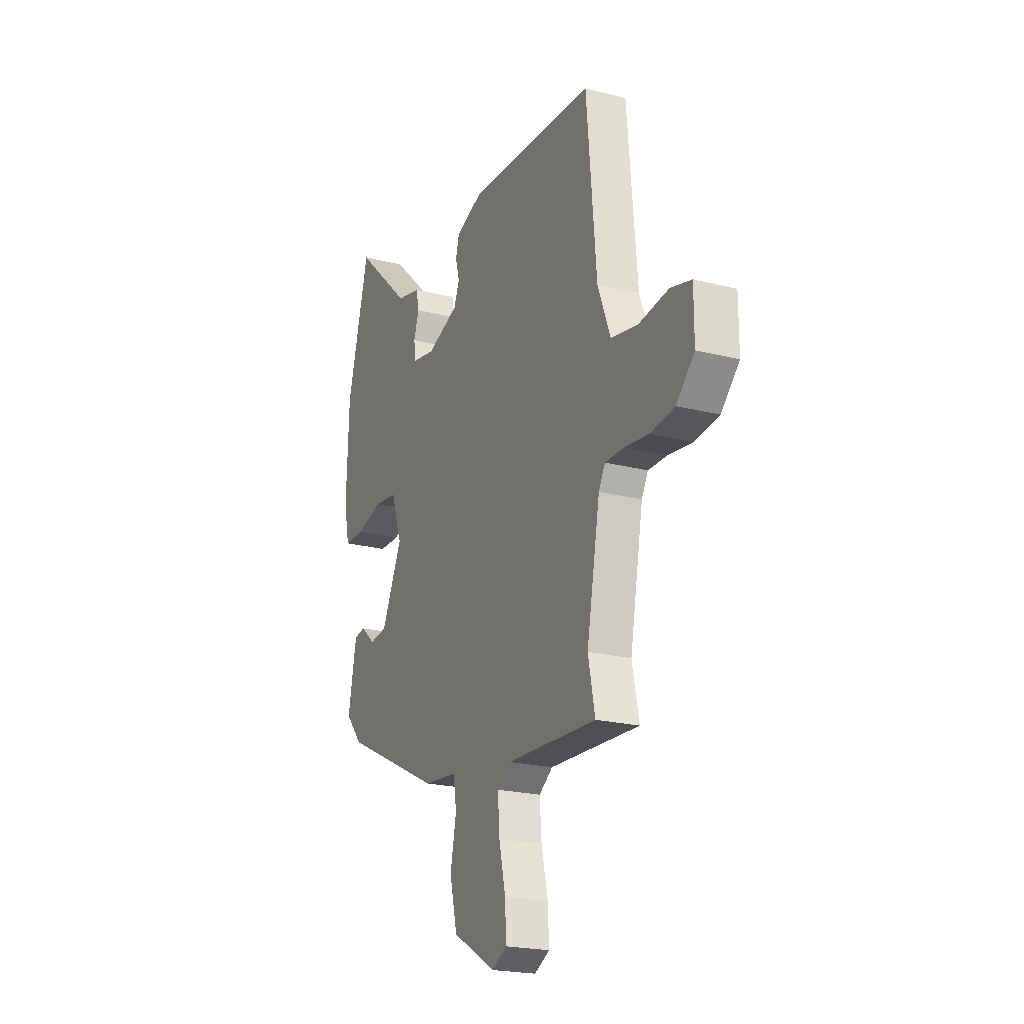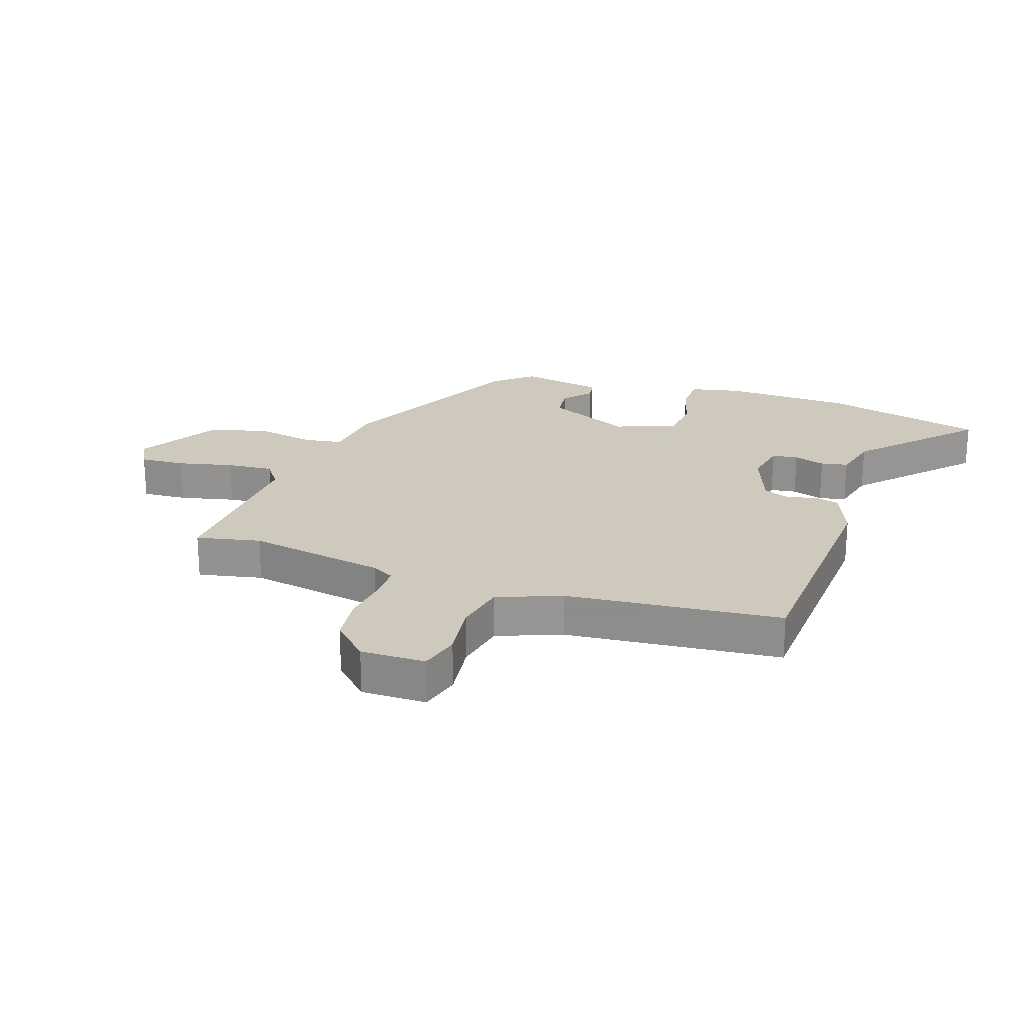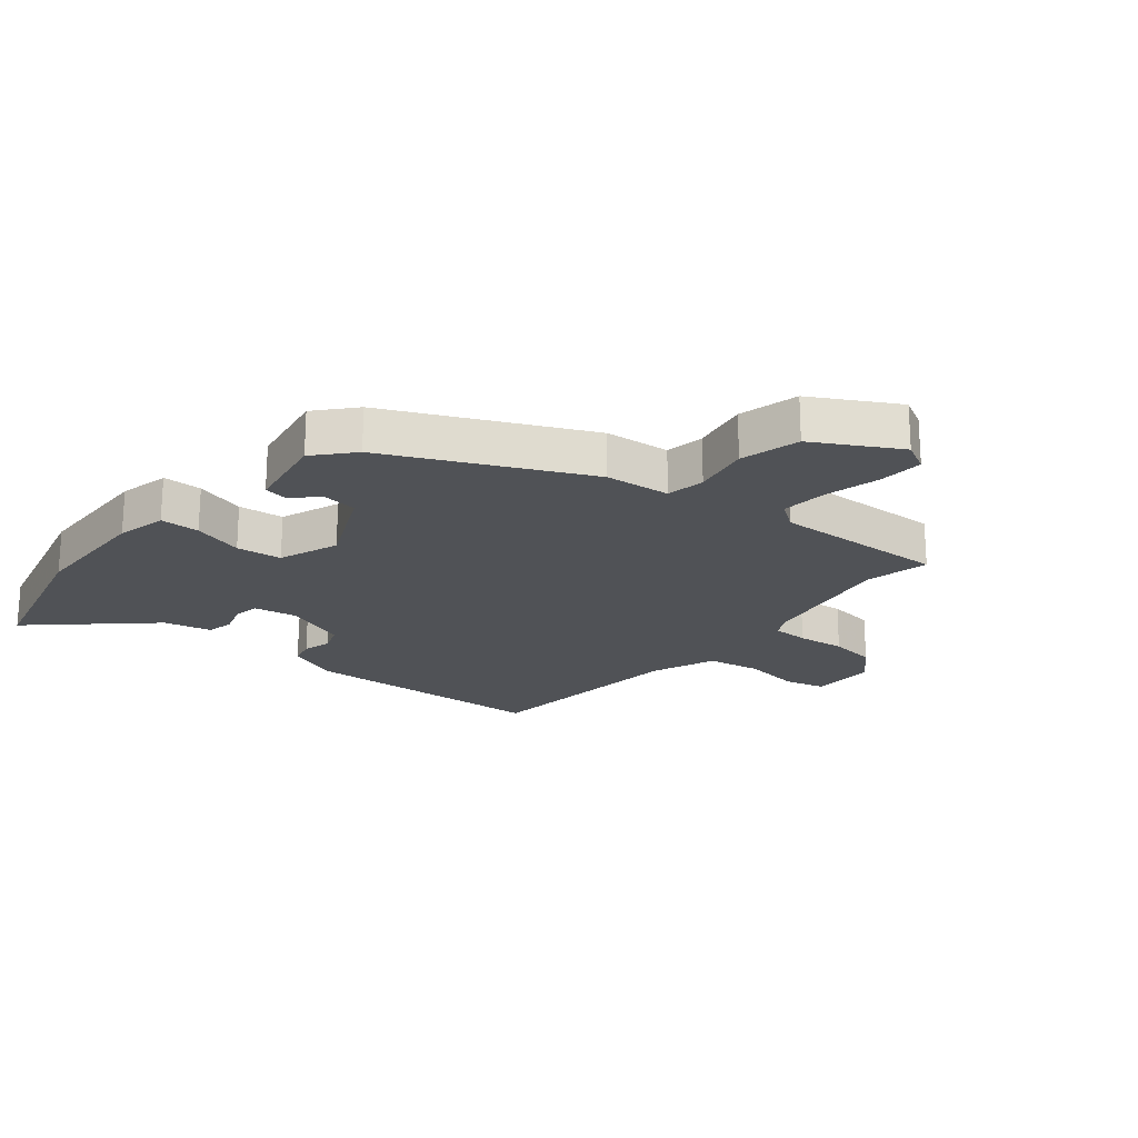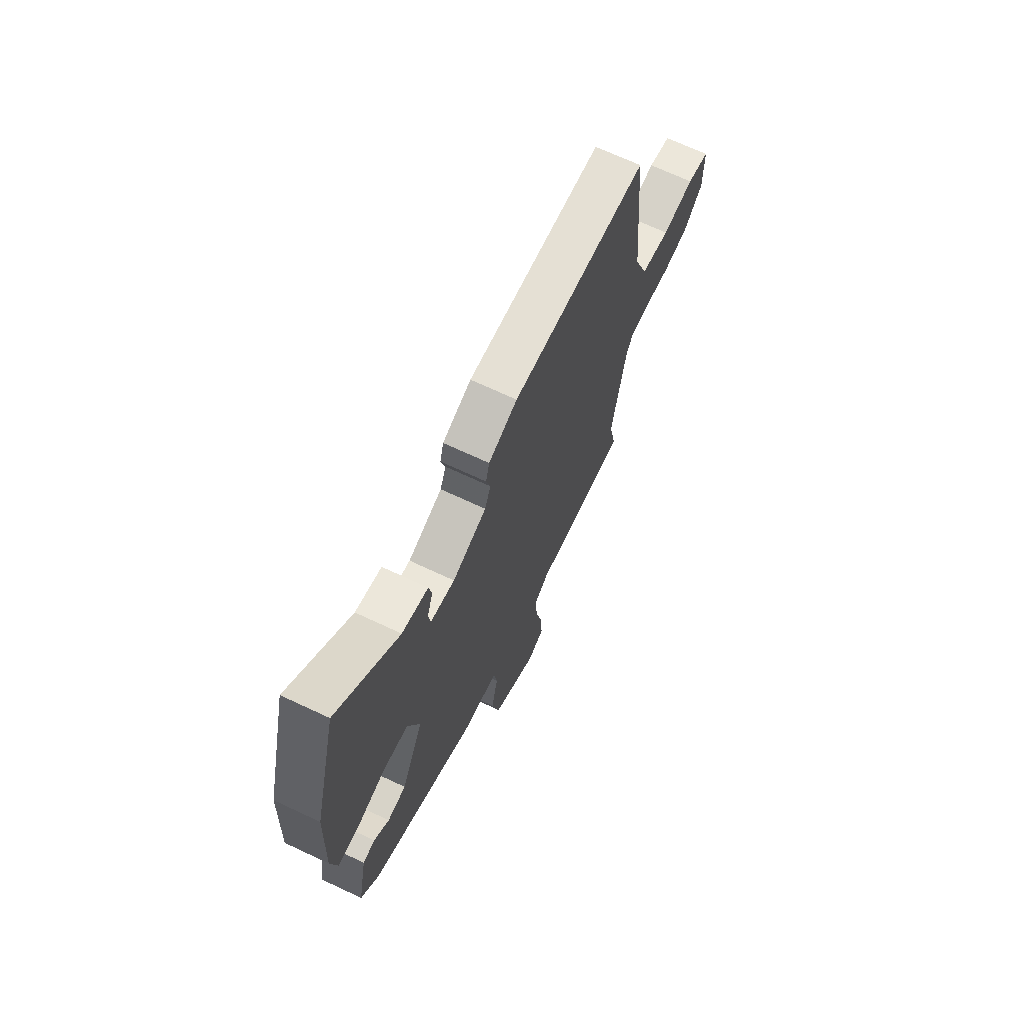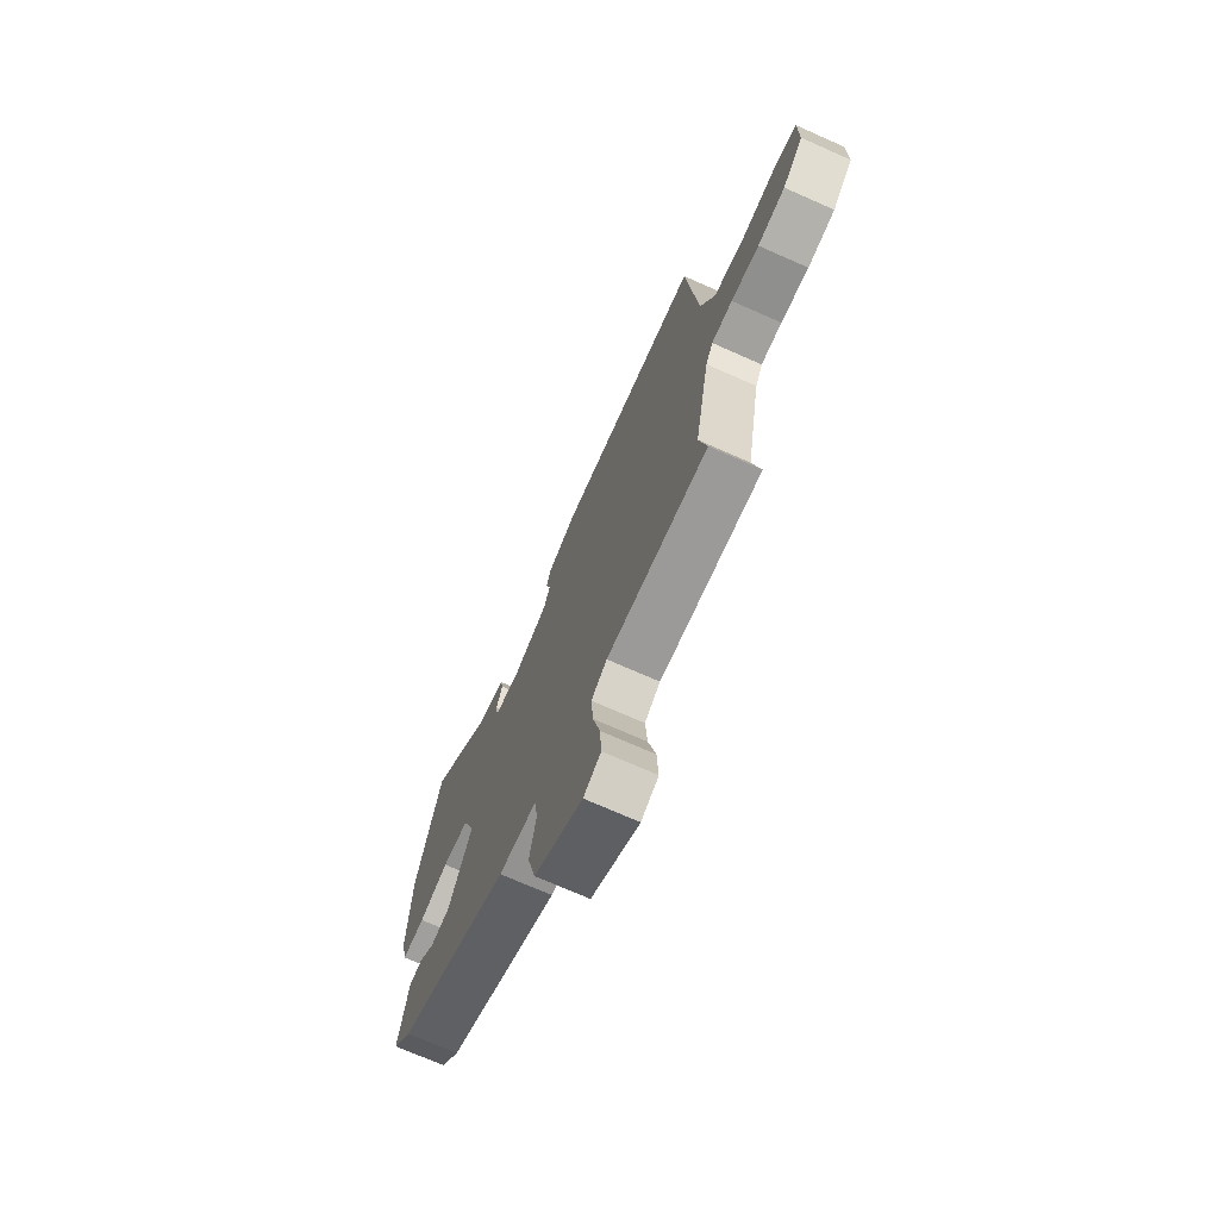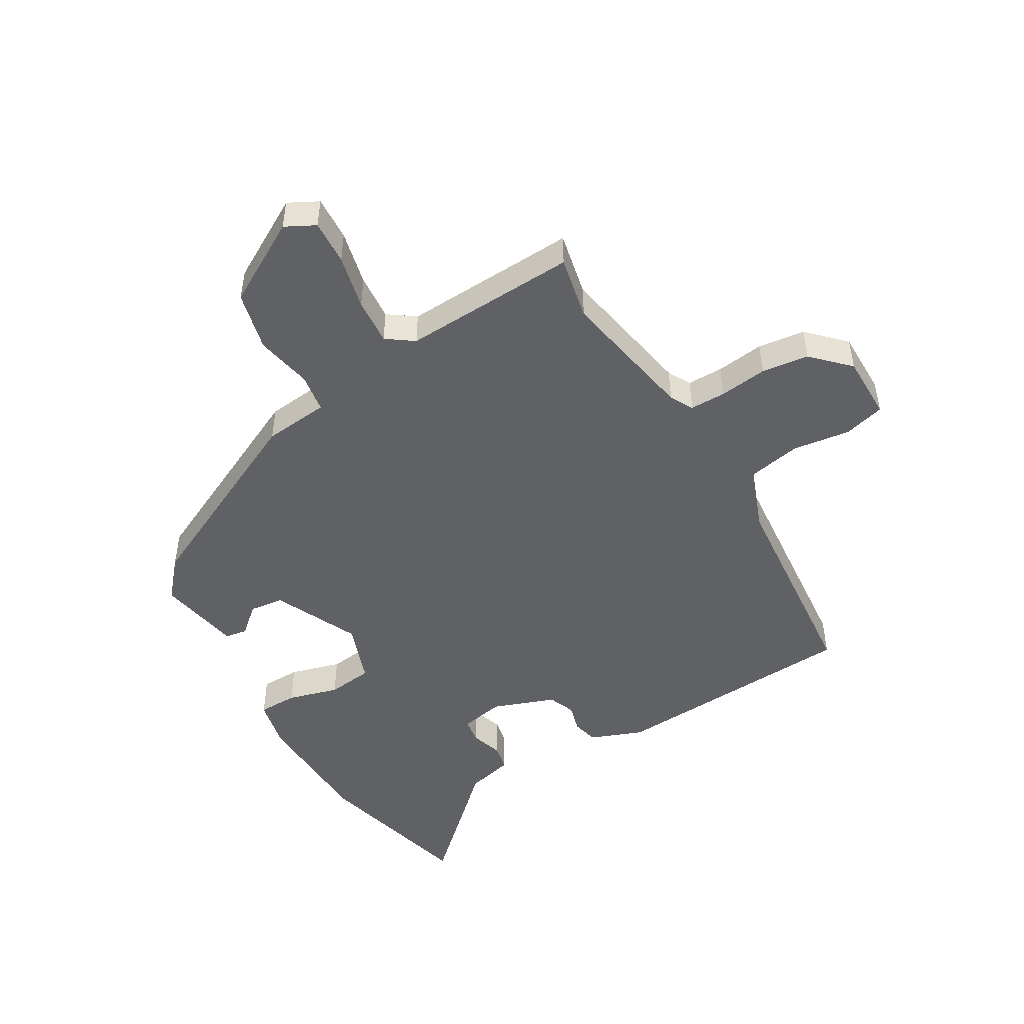
<metadata>
{"format":"obj","ext":"obj","renderer":"f3d","projection":"perspective","resolution":1024,"background":"white","views":[{"elev":-21.7,"azim":-114.3,"up":"+Z"},{"elev":22.6,"azim":-71.4,"up":"+Y"},{"elev":-21.0,"azim":139.8,"up":"+Y"},{"elev":68.8,"azim":115.2,"up":"+Z"},{"elev":-72.1,"azim":-113.9,"up":"+Z"},{"elev":-48.7,"azim":-149.6,"up":"+Y"}]}
</metadata>
<code>
v 0.436 0.07 -0.317
v 0.112 0.07 -0.473
v 0.003 0.07 -0.484
v -0.007 0.07 -0.549
v 0.012 0.07 -0.644
v -0.012 0.07 -0.744
v -0.151 0.07 -0.824
v -0.201 0.07 -0.798
v -0.197 0.07 -0.723
v -0.176 0.07 -0.631
v -0.17 0.07 -0.553
v -0.215 0.07 -0.521
v -0.507 0.07 -0.535
v -0.485 0.07 -0.428
v -0.528 0.07 -0.197
v -0.549 0.07 -0.159
v -0.609 0.07 -0.159
v -0.689 0.07 -0.169
v -0.768 0.07 -0.159
v -0.827 0.07 -0.1
v -0.827 0.07 0.008
v -0.759 0.07 0.026
v -0.662 0.07 0.013
v -0.574 0.07 0.03
v -0.533 0.07 0.137
v -0.501 0.07 0.495
v -0.085 0.07 0.518
v 0.003 0.07 0.484
v 0.014 0.07 0.441
v 0.001 0.07 0.394
v 0.019 0.07 0.349
v 0.123 0.07 0.311
v 0.197 0.07 0.325
v 0.203 0.07 0.368
v 0.186 0.07 0.42
v 0.195 0.07 0.465
v 0.274 0.07 0.484
v 0.459 0.07 0.657
v 0.53 0.07 0.386
v 0.538 0.07 0.173
v 0.52 0.07 0.089
v 0.454 0.07 0.088
v 0.369 0.07 0.112
v 0.293 0.07 0.103
v 0.257 0.07 0.002
v 0.324 0.07 -0.14
v 0.381 0.07 -0.147
v 0.427 0.07 -0.107
v 0.464 0.07 -0.113
v 0.491 0.07 -0.253
v 0.436 0 -0.317
v 0.112 0 -0.473
v 0.003 0 -0.484
v -0.007 0 -0.549
v 0.012 0 -0.644
v -0.012 0 -0.744
v -0.151 0 -0.824
v -0.201 0 -0.798
v -0.197 0 -0.723
v -0.176 0 -0.631
v -0.17 0 -0.553
v -0.215 0 -0.521
v -0.507 0 -0.535
v -0.485 0 -0.428
v -0.528 0 -0.197
v -0.549 0 -0.159
v -0.609 0 -0.159
v -0.689 0 -0.169
v -0.768 0 -0.159
v -0.827 0 -0.1
v -0.827 0 0.008
v -0.759 0 0.026
v -0.662 0 0.013
v -0.574 0 0.03
v -0.533 0 0.137
v -0.501 0 0.495
v -0.085 0 0.518
v 0.003 0 0.484
v 0.014 0 0.441
v 0.001 0 0.394
v 0.019 0 0.349
v 0.123 0 0.311
v 0.197 0 0.325
v 0.203 0 0.368
v 0.186 0 0.42
v 0.195 0 0.465
v 0.274 0 0.484
v 0.459 0 0.657
v 0.53 0 0.386
v 0.538 0 0.173
v 0.52 0 0.089
v 0.454 0 0.088
v 0.369 0 0.112
v 0.293 0 0.103
v 0.257 0 0.002
v 0.324 0 -0.14
v 0.381 0 -0.147
v 0.427 0 -0.107
v 0.464 0 -0.113
v 0.491 0 -0.253
f 47 48 49 50
f 46 47 50 1
f 40 41 42 43
f 40 43 44
f 37 38 39 40
f 37 40 44
f 34 35 36 37
f 33 34 37 44
f 32 33 44 45
f 27 28 29 30
f 25 26 27 30
f 24 25 30 31
f 20 21 22 23
f 20 23 24
f 17 18 19 20
f 16 17 20 24
f 15 16 24 31
f 12 13 14
f 12 14 15 31
f 7 8 9 10
f 7 10 11
f 4 5 6 7
f 3 4 7 11
f 46 1 2 3
f 45 46 3 11
f 31 32 45
f 11 12 31 45
f 100 99 98 97
f 51 100 97 96
f 93 92 91 90
f 94 93 90
f 90 89 88 87
f 94 90 87
f 87 86 85 84
f 94 87 84 83
f 95 94 83 82
f 80 79 78 77
f 80 77 76 75
f 81 80 75 74
f 73 72 71 70
f 74 73 70
f 70 69 68 67
f 74 70 67 66
f 81 74 66 65
f 64 63 62
f 81 65 64 62
f 60 59 58 57
f 61 60 57
f 57 56 55 54
f 61 57 54 53
f 53 52 51 96
f 61 53 96 95
f 95 82 81
f 95 81 62 61
f 1 51 52 2
f 2 52 53 3
f 3 53 54 4
f 4 54 55 5
f 5 55 56 6
f 6 56 57 7
f 7 57 58 8
f 8 58 59 9
f 9 59 60 10
f 10 60 61 11
f 11 61 62 12
f 12 62 63 13
f 13 63 64 14
f 14 64 65 15
f 15 65 66 16
f 16 66 67 17
f 17 67 68 18
f 18 68 69 19
f 19 69 70 20
f 20 70 71 21
f 21 71 72 22
f 22 72 73 23
f 23 73 74 24
f 24 74 75 25
f 25 75 76 26
f 26 76 77 27
f 27 77 78 28
f 28 78 79 29
f 29 79 80 30
f 30 80 81 31
f 31 81 82 32
f 32 82 83 33
f 33 83 84 34
f 34 84 85 35
f 35 85 86 36
f 36 86 87 37
f 37 87 88 38
f 38 88 89 39
f 39 89 90 40
f 40 90 91 41
f 41 91 92 42
f 42 92 93 43
f 43 93 94 44
f 44 94 95 45
f 45 95 96 46
f 46 96 97 47
f 47 97 98 48
f 48 98 99 49
f 49 99 100 50
f 50 100 51 1

</code>
